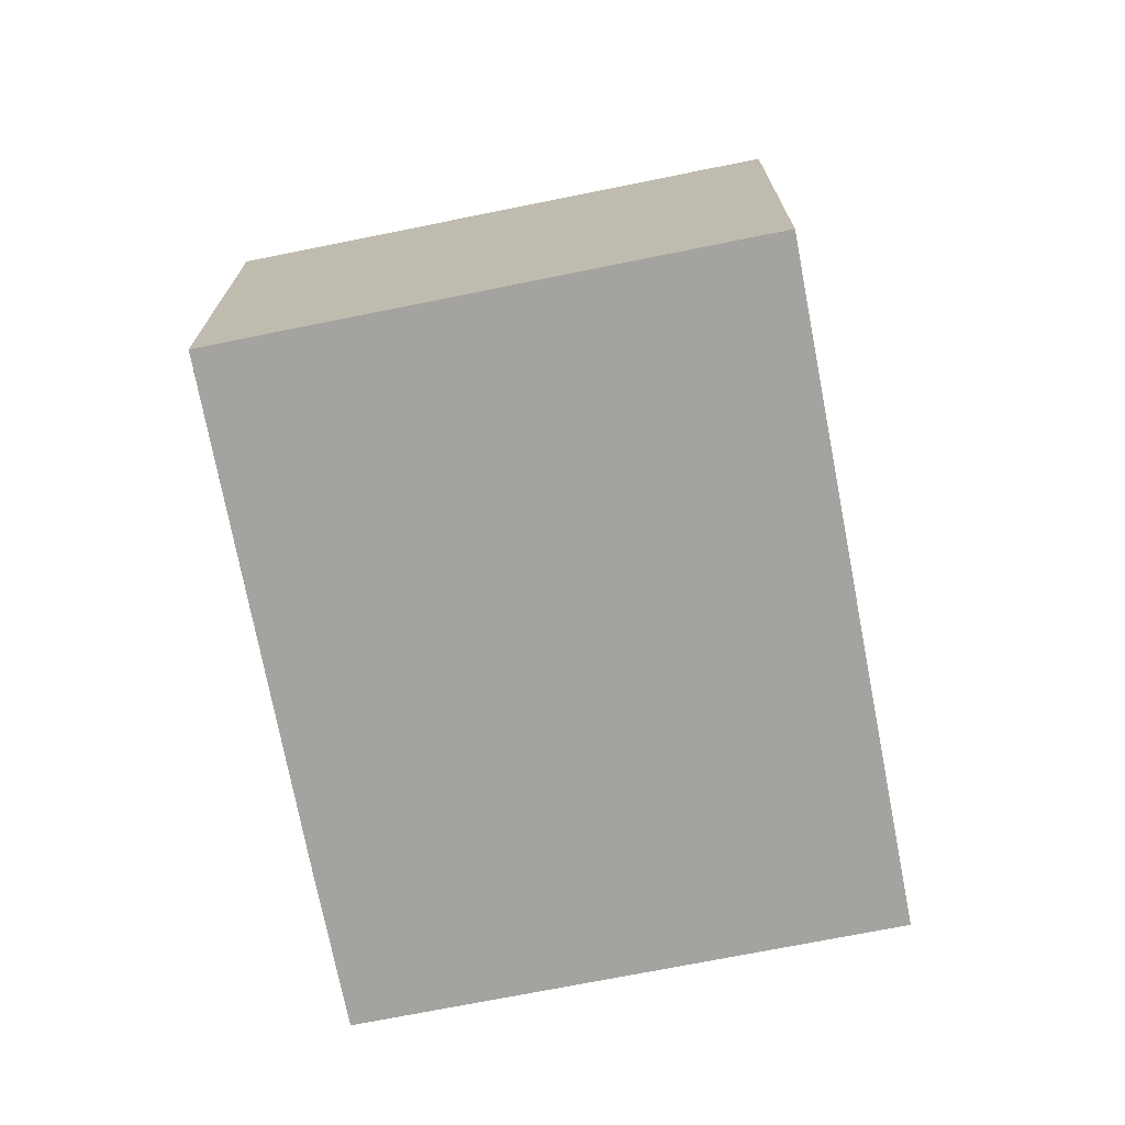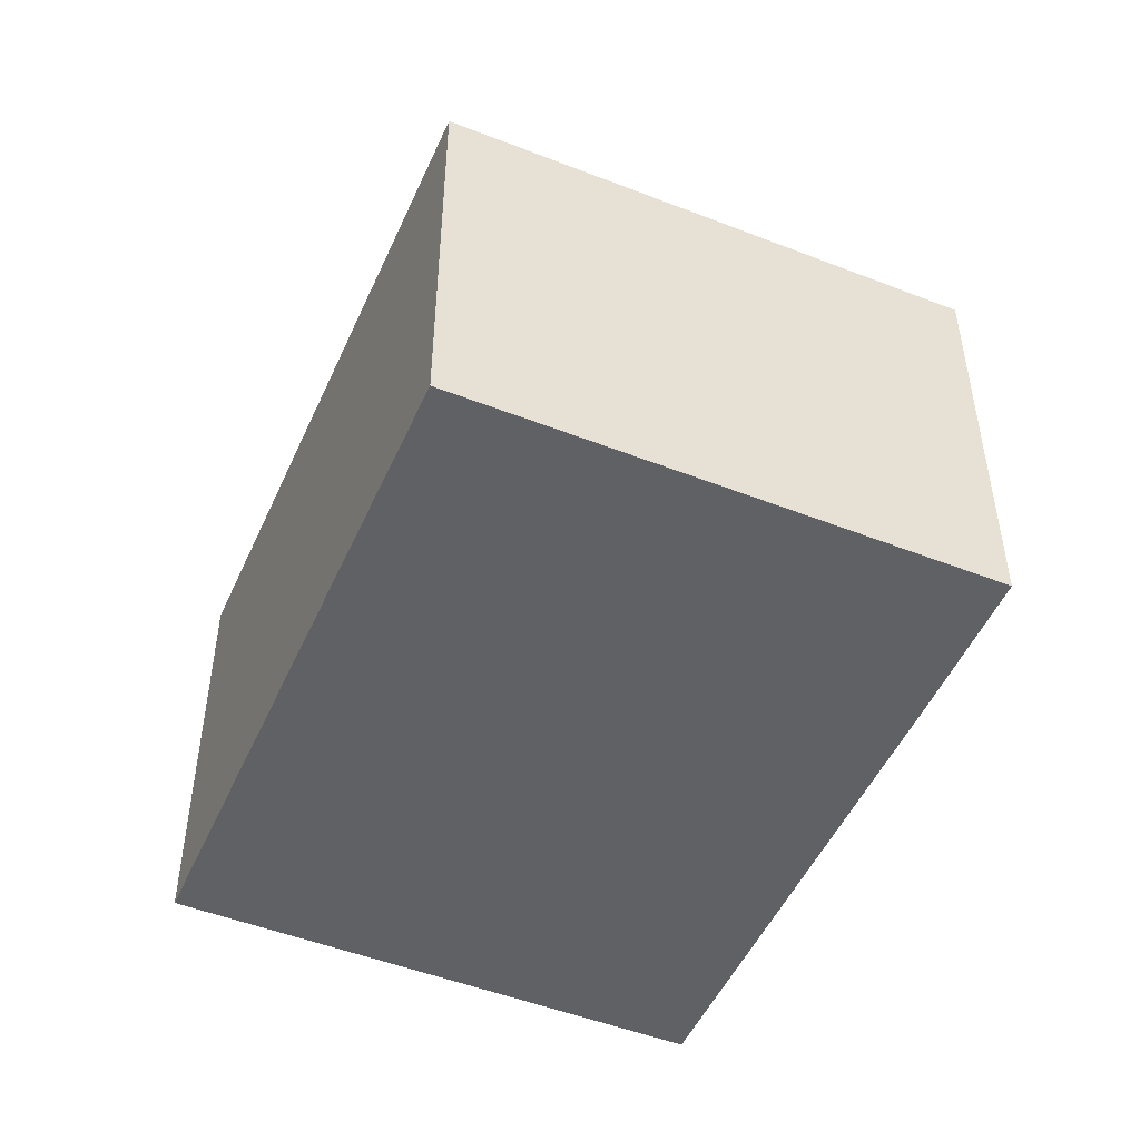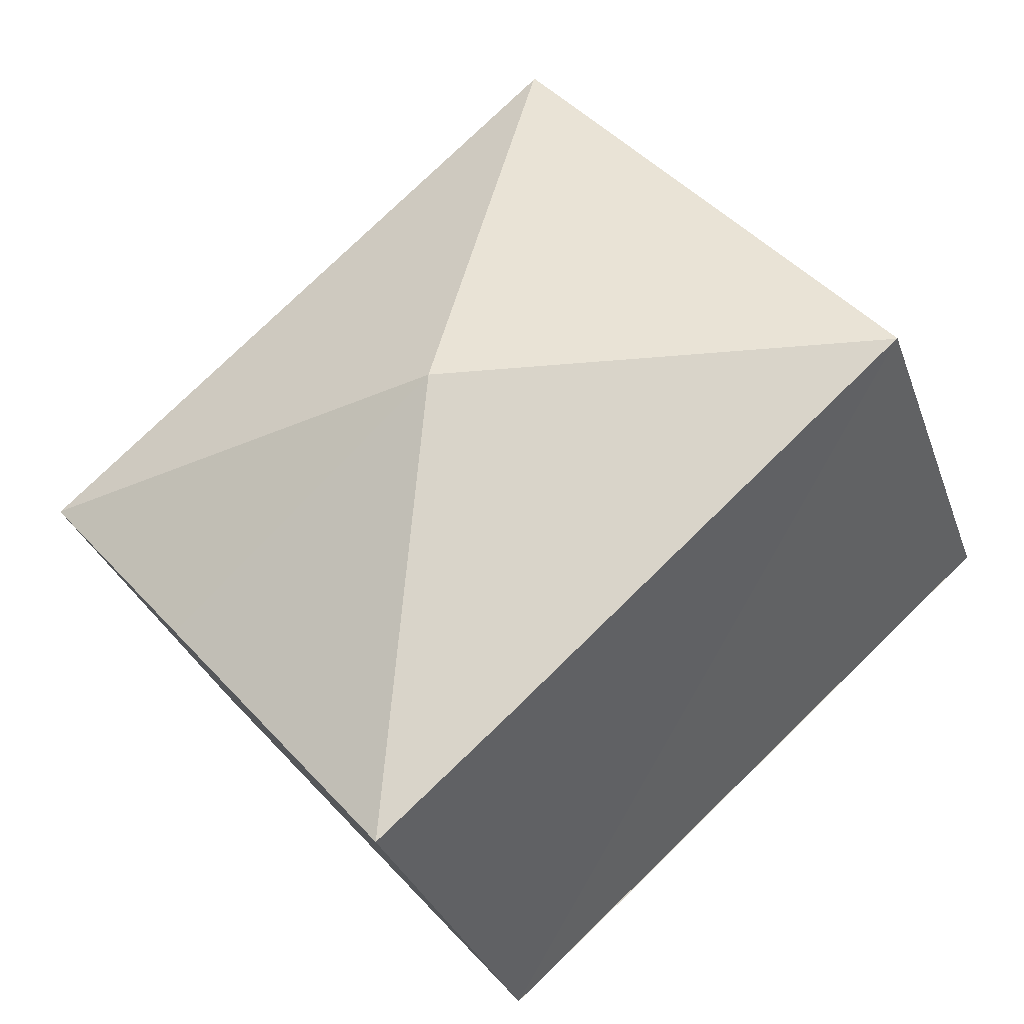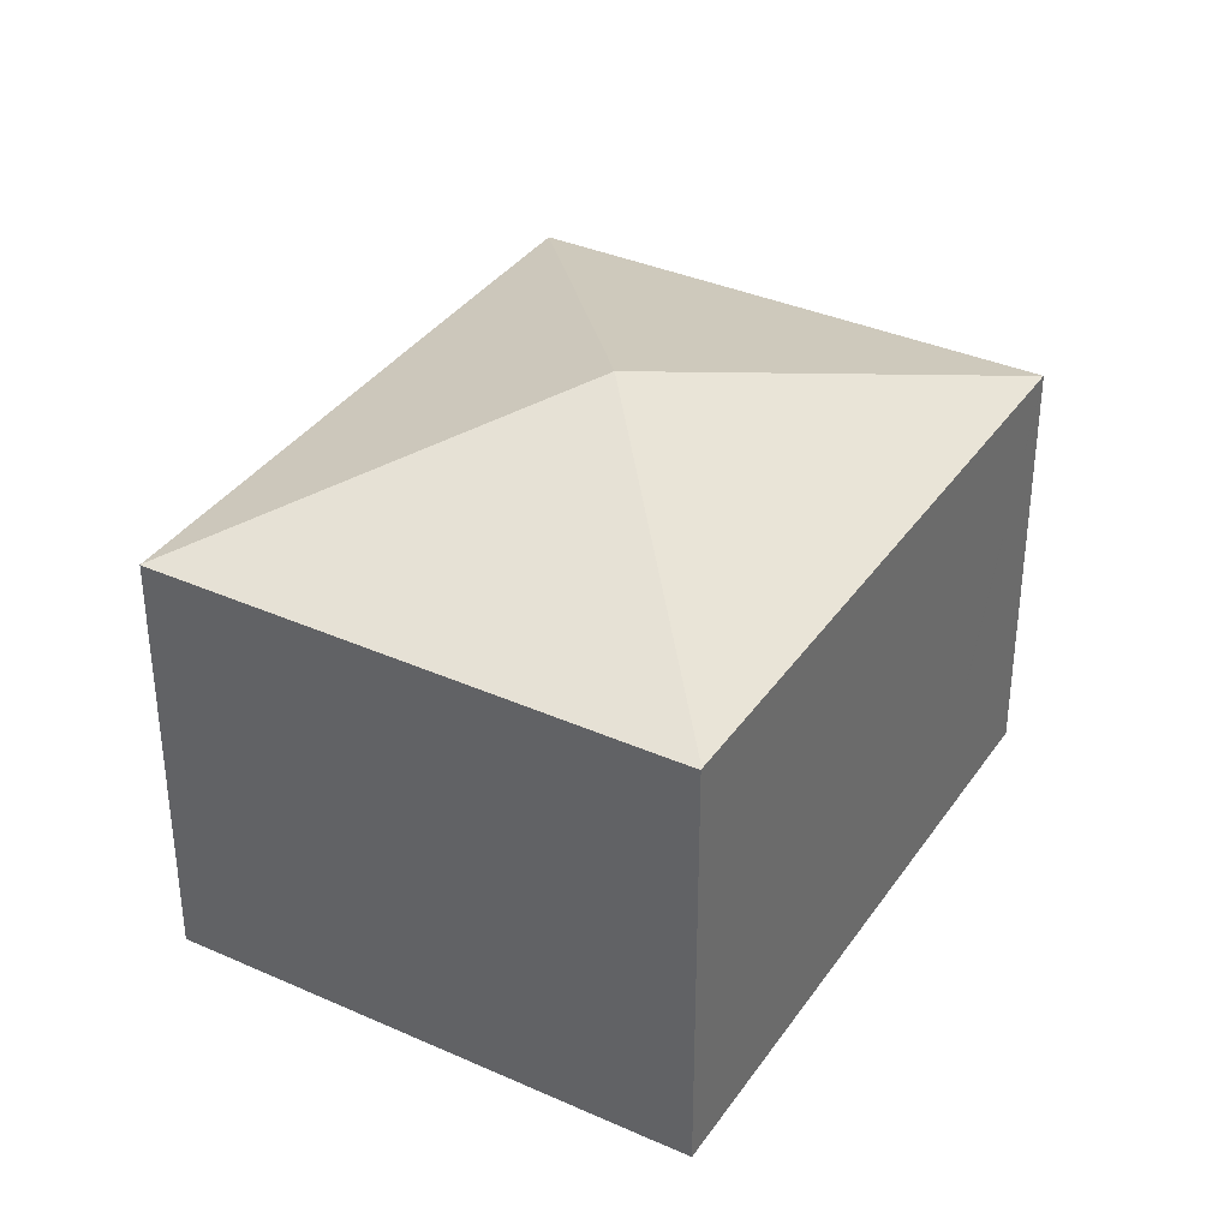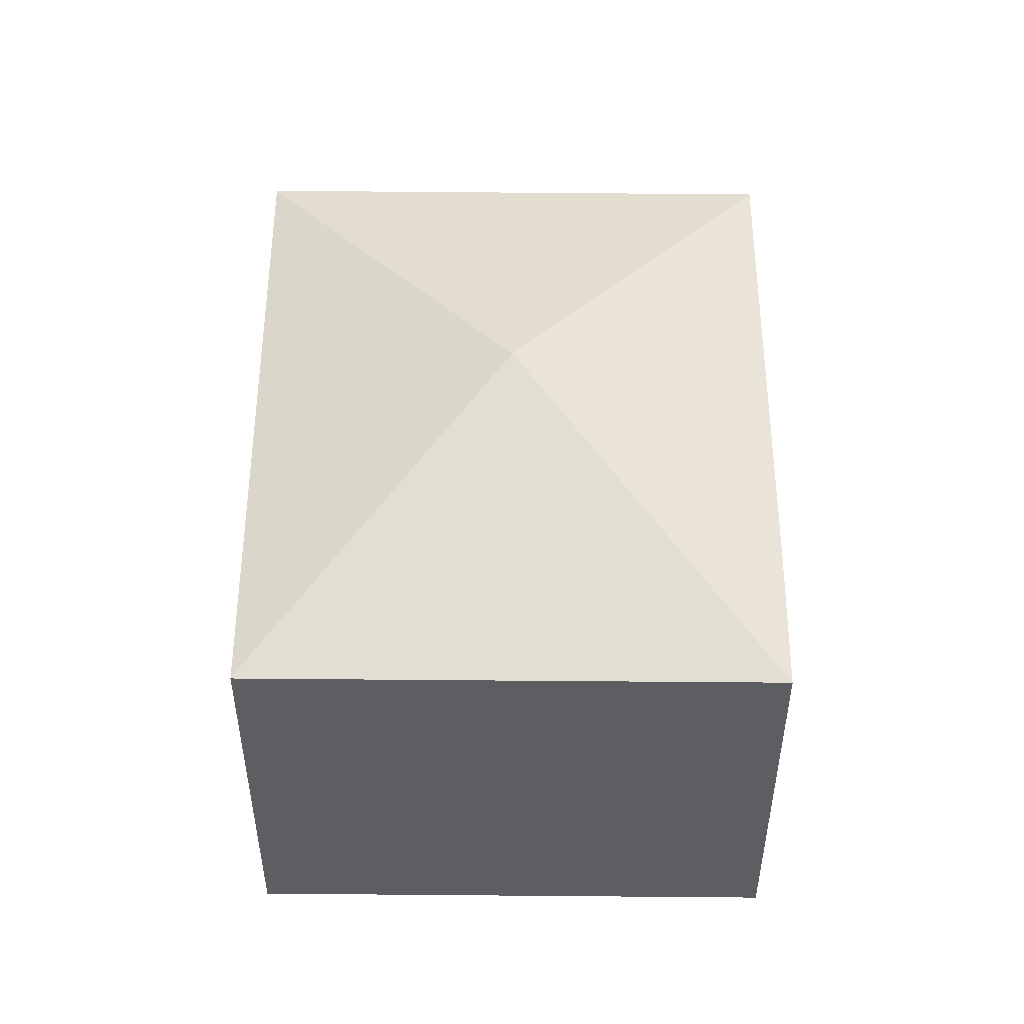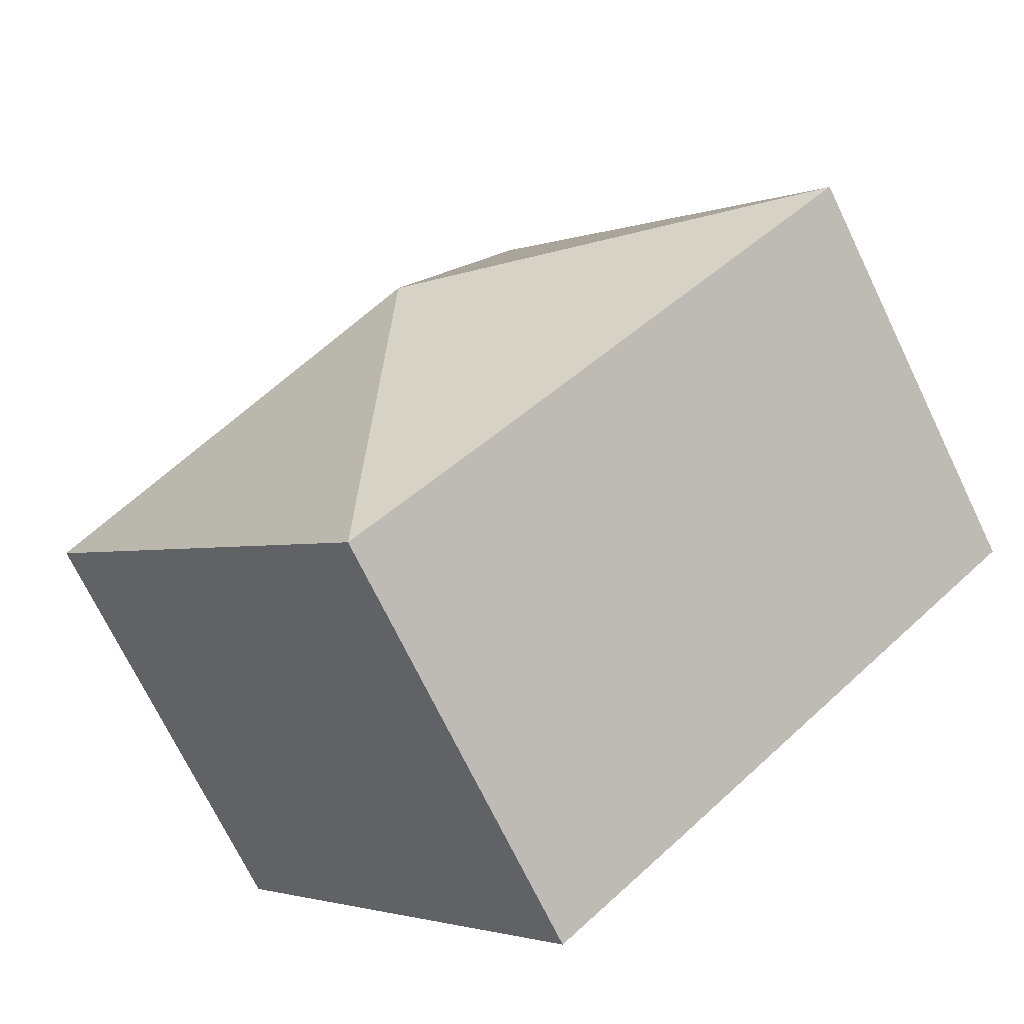
<metadata>
{"format":"obj","ext":"obj","renderer":"f3d","projection":"perspective","resolution":1024,"background":"white","views":[{"elev":-72.8,"azim":-38.0,"up":"+Y"},{"elev":-50.1,"azim":107.5,"up":"+Y"},{"elev":-31.3,"azim":-162.4,"up":"+Z"},{"elev":35.9,"azim":-19.0,"up":"+Y"},{"elev":51.8,"azim":131.3,"up":"+Y"},{"elev":-71.6,"azim":-154.2,"up":"+Z"}]}
</metadata>
<code>
v  9.302 11.2 10.77
v  8.455 11.19 9.861
v  9.27 11.19 10.8
v  11.29 13.77 -0.418
v  0 11.2 6.859e-16
v  0.019 11.21 -0.016
v  13.22 11.2 7.354
v  18.8 11.2 2.49
v  22.59 11.2 -0.821
v  22.61 11.2 -0.837
v  18.95 11.2 -5.083
v  13.3 11.2 -11.64
v  10.06 11.19 -8.844
v  0.019 9.797e-19 -0.016
v  0 0 0
v  13.3 7.125e-16 -11.64
v  10.06 5.415e-16 -8.844
v  8.455 -6.038e-16 9.861
v  9.27 -6.614e-16 10.8
v  9.302 -6.597e-16 10.77
v  13.22 -4.503e-16 7.354
v  18.8 -1.525e-16 2.49
v  22.59 5.027e-17 -0.821
v  22.61 5.125e-17 -0.837
v  18.95 3.112e-16 -5.083
g defaultobject
f 1 2 3
f 2 1 4
f 2 4 5
f 5 4 6
f 7 4 1
f 4 7 8
f 4 8 9
f 10 4 9
f 4 10 11
f 4 11 12
f 13 4 12
f 4 13 6
f 14 5 6
f 5 14 15
f 16 13 12
f 13 16 6
f 6 16 14
f 14 16 17
f 15 2 5
f 2 15 18
f 2 18 3
f 3 18 19
f 19 1 3
f 1 19 7
f 7 19 8
f 8 19 20
f 8 20 21
f 8 21 9
f 9 21 22
f 9 22 10
f 10 22 23
f 10 23 24
f 24 11 10
f 11 24 12
f 12 24 16
f 16 24 25
f 22 25 24
f 25 22 16
f 16 22 17
f 17 22 21
f 17 21 14
f 14 21 20
f 14 20 19
f 14 19 18
f 14 18 15

</code>
